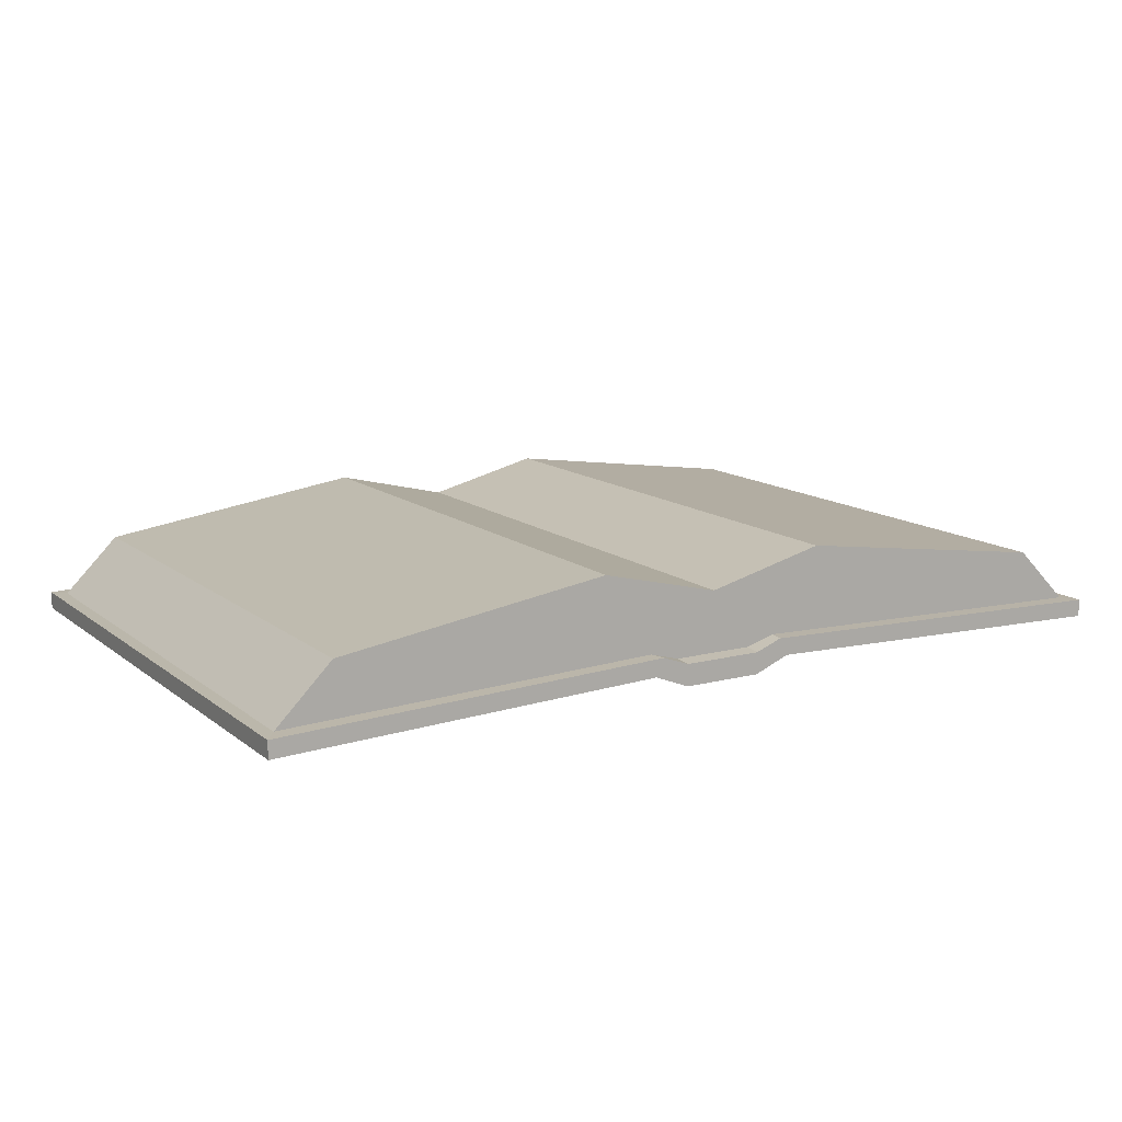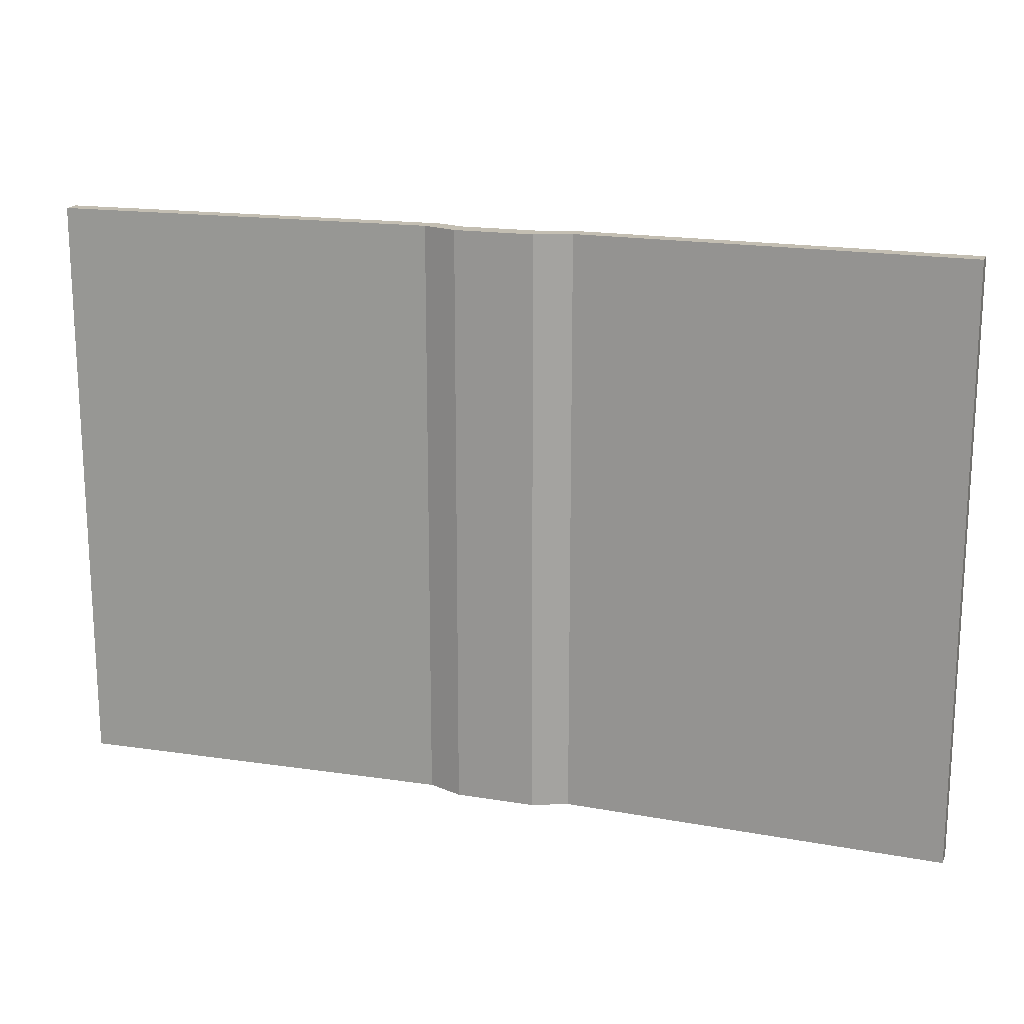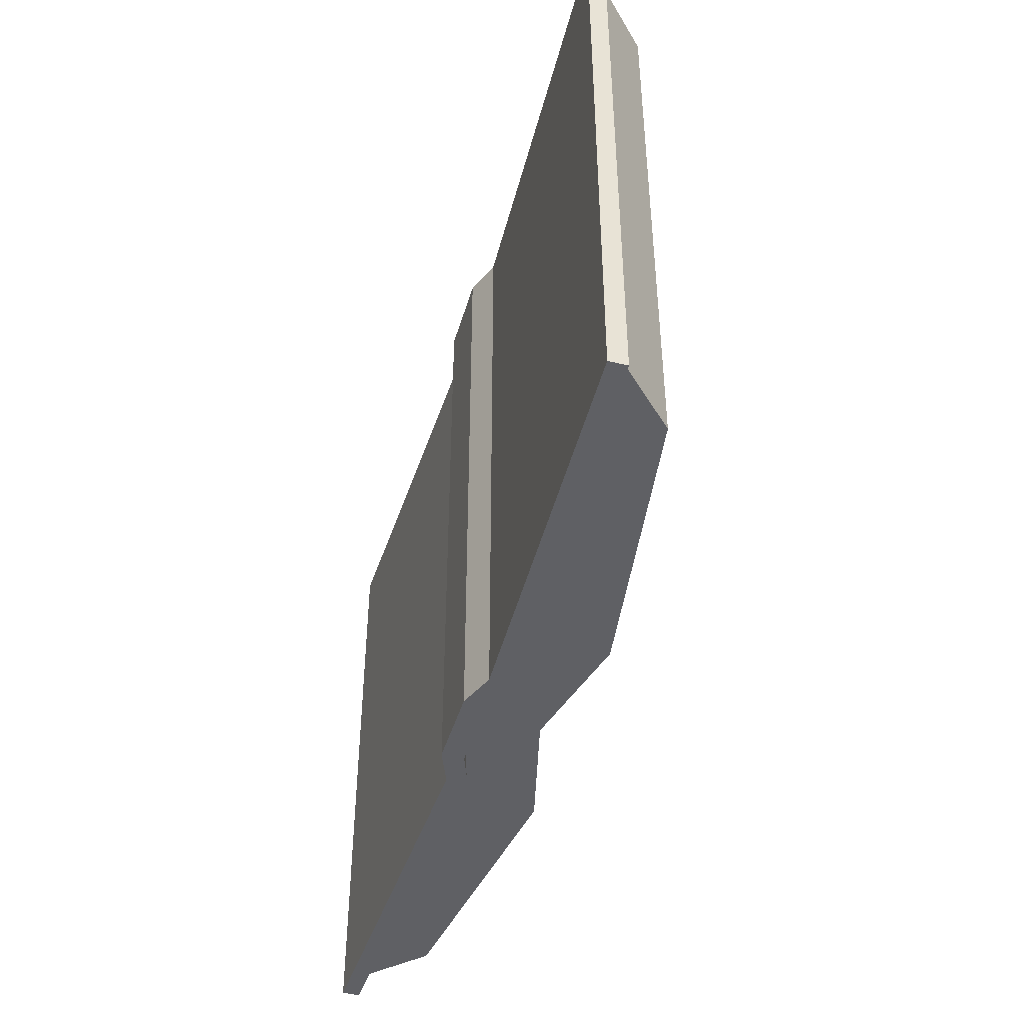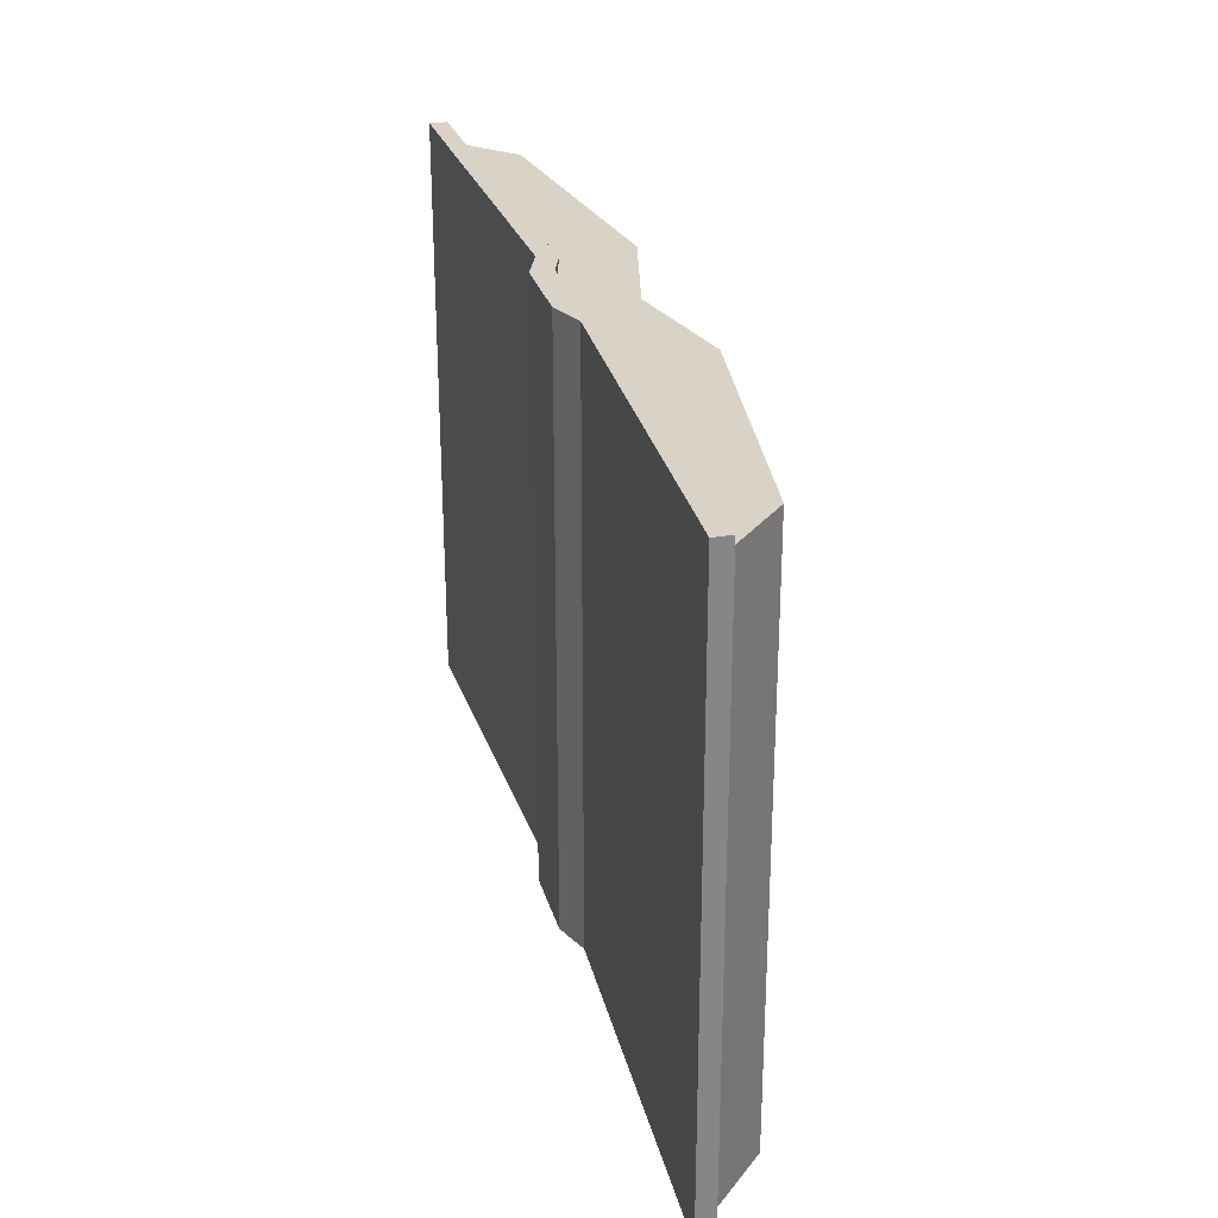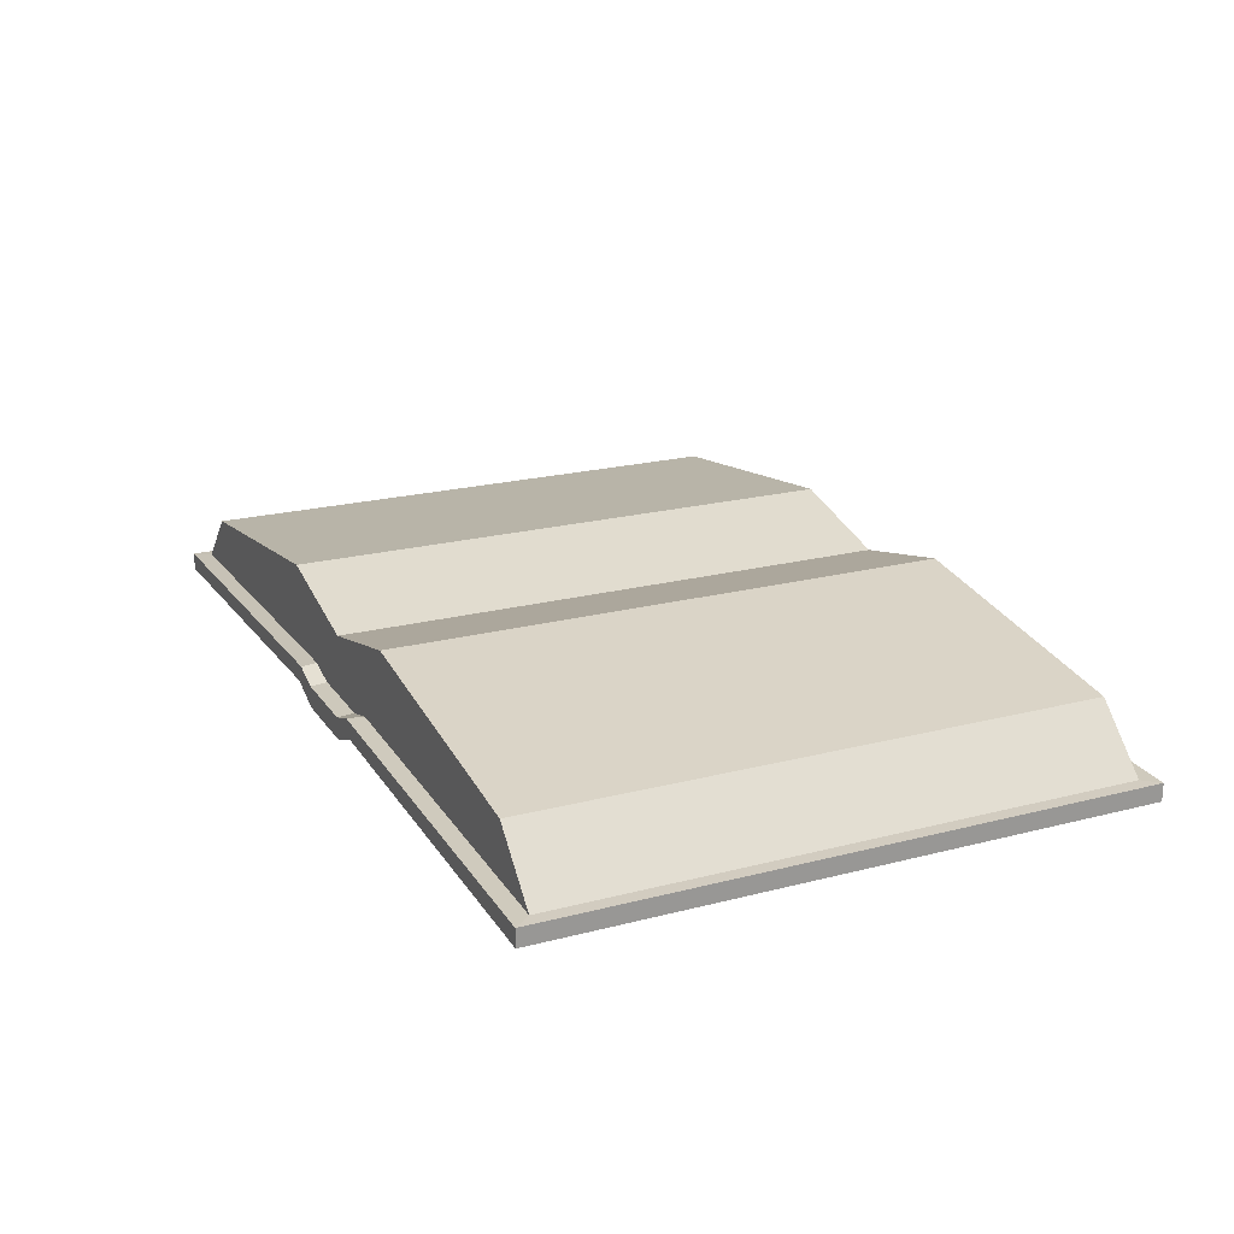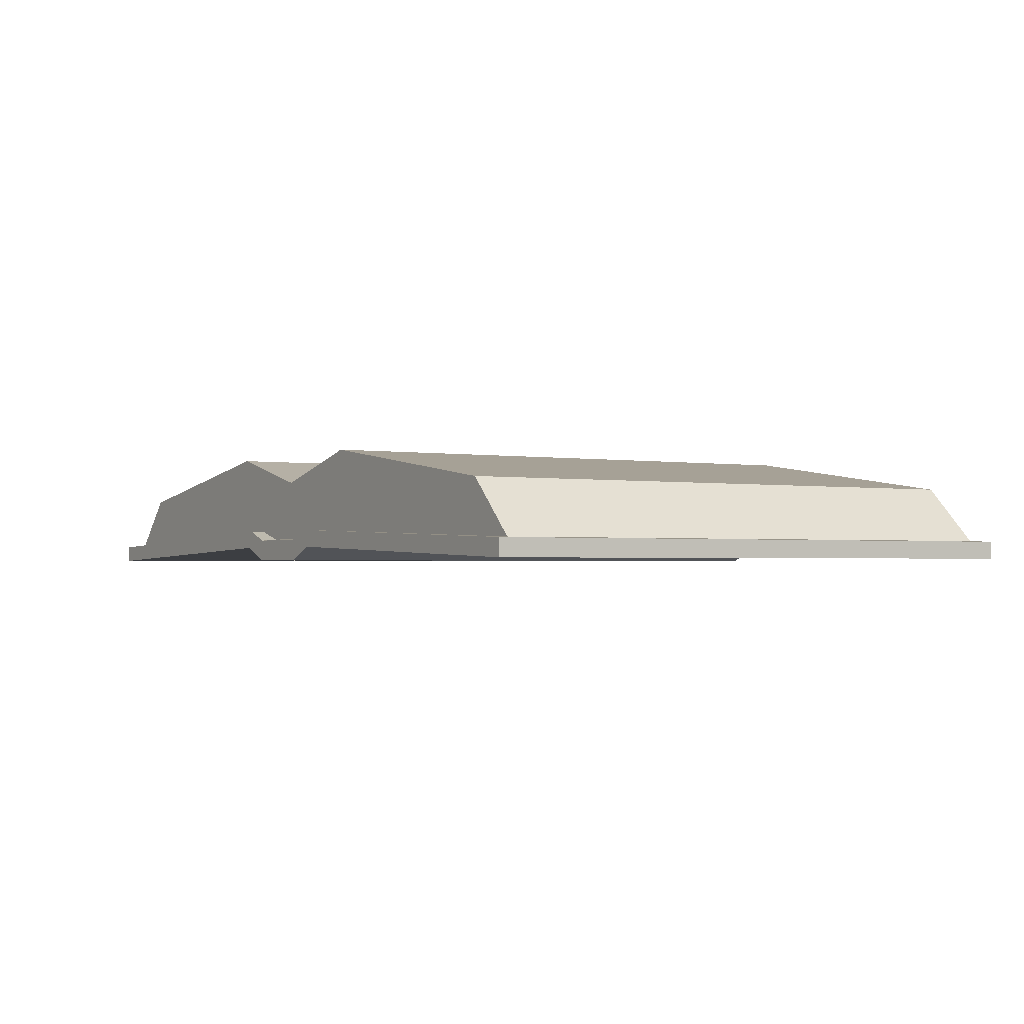
<metadata>
{"format":"obj","ext":"obj","renderer":"f3d","projection":"perspective","resolution":1024,"background":"white","views":[{"elev":13.0,"azim":149.1,"up":"+Y"},{"elev":17.4,"azim":18.2,"up":"+Z"},{"elev":-45.2,"azim":74.0,"up":"+Z"},{"elev":28.1,"azim":75.1,"up":"+Z"},{"elev":21.1,"azim":-114.9,"up":"+Y"},{"elev":-1.7,"azim":-121.6,"up":"+Y"}]}
</metadata>
<code>
v 4.155 0.7581 16.43
v -4.155 0.7581 16.43
v 4.155 0.7581 -16.43
v -4.155 0.7581 -16.43
v 25.48 0.01785 -16.43
v -25.48 0.06069 -16.43
v 25.48 0.01785 16.43
v -25.48 0.06069 16.43
v 3.682 1.732 -16.43
v -3.68 1.734 -16.43
v -25.49 1.03 -16.43
v 25.49 0.9871 -16.43
v -25.49 1.03 16.43
v 25.49 0.9871 16.43
v -3.68 1.734 16.43
v 3.682 1.732 16.43
v 3.889 1.717 -15.52
v -3.887 1.72 -15.52
v -24.8 1.069 -15.52
v 24.8 1.028 -15.52
v -24.8 1.069 15.52
v 24.8 1.028 15.52
v -3.887 1.72 15.52
v 3.889 1.717 15.52
v 21.7 4.086 -15.52
v 6.652 6.256 -15.52
v 6.652 6.256 15.52
v 21.7 4.086 15.52
v 3.2e-05 4.624 -15.52
v 3.2e-05 4.624 15.52
v -6.65 6.259 -15.52
v -6.65 6.259 15.52
v -21.7 4.128 -15.52
v -21.7 4.128 15.52
v 2.208 -0.01552 -16.43
v -2.208 -0.01552 -16.43
v -2.208 -0.01552 16.43
v 2.208 -0.01552 16.43
v 2.208 1.184 -16.43
v -2.208 1.186 -16.43
v -2.208 1.186 16.43
v 2.208 1.184 16.43
v 2.208 1.254 -15.52
v -2.208 1.255 -15.52
v -2.208 1.255 15.52
v 2.208 1.254 15.52
f 8 6 4 2
f 5 7 1 3
f 4 6 11 10
f 5 3 9 12
f 6 8 13 11
f 7 5 12 14
f 8 2 15 13
f 1 7 14 16
f 10 11 19 18
f 12 9 17 20
f 11 13 21 19
f 14 12 20 22
f 13 15 23 21
f 16 14 22 24
f 26 27 28 25
f 26 29 30 27
f 29 31 32 30
f 32 31 33 34
f 17 26 25 20
f 27 24 22 28
f 22 20 25 28
f 17 43 29 26
f 23 45 30 32
f 31 18 19 33
f 19 21 34 33
f 23 32 34 21
f 29 44 18 31
f 30 46 24 27
f 35 36 40 39
f 36 35 38 37
f 37 38 42 41
f 39 40 44 43
f 41 42 46 45
f 4 36 37 2
f 35 3 1 38
f 3 35 39 9
f 36 4 10 40
f 2 37 41 15
f 38 1 16 42
f 9 39 43 17
f 40 10 18 44
f 15 41 45 23
f 42 16 24 46
f 29 43 44
f 30 45 46

</code>
